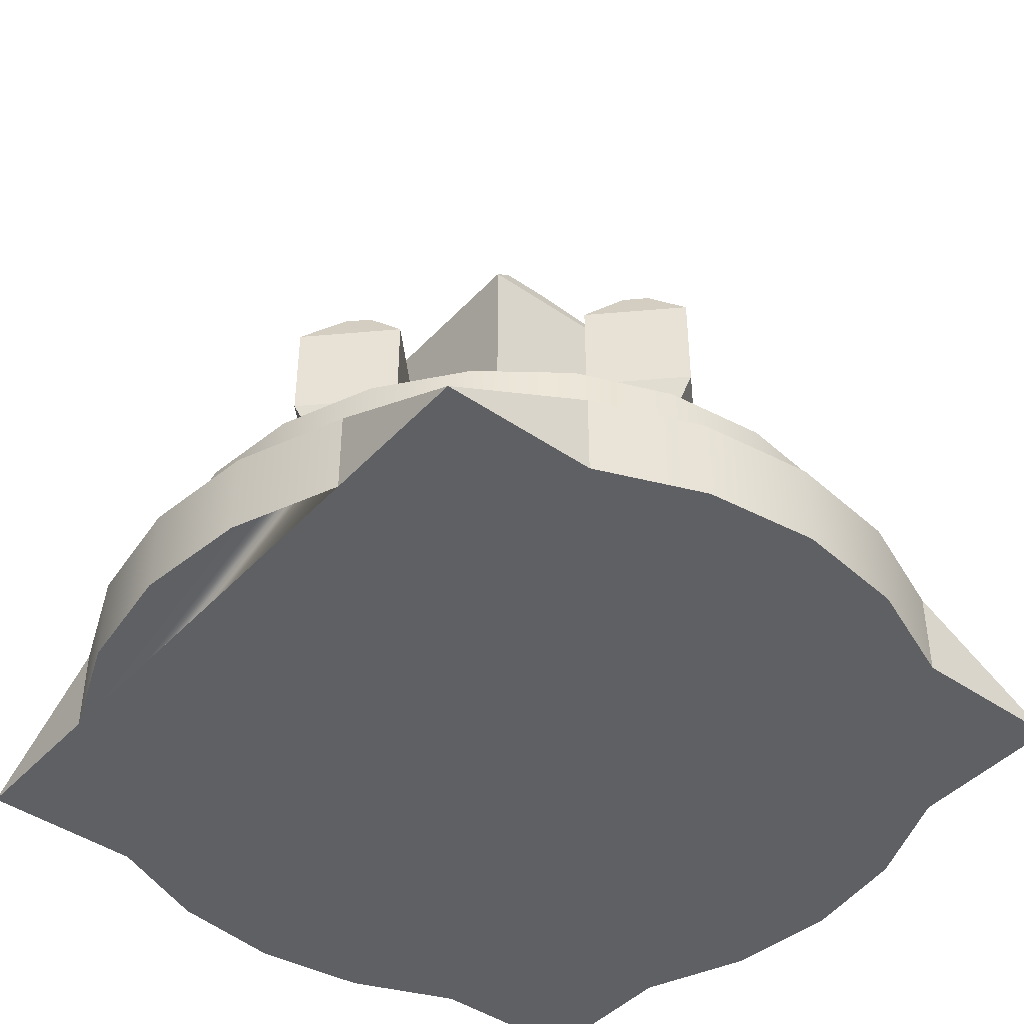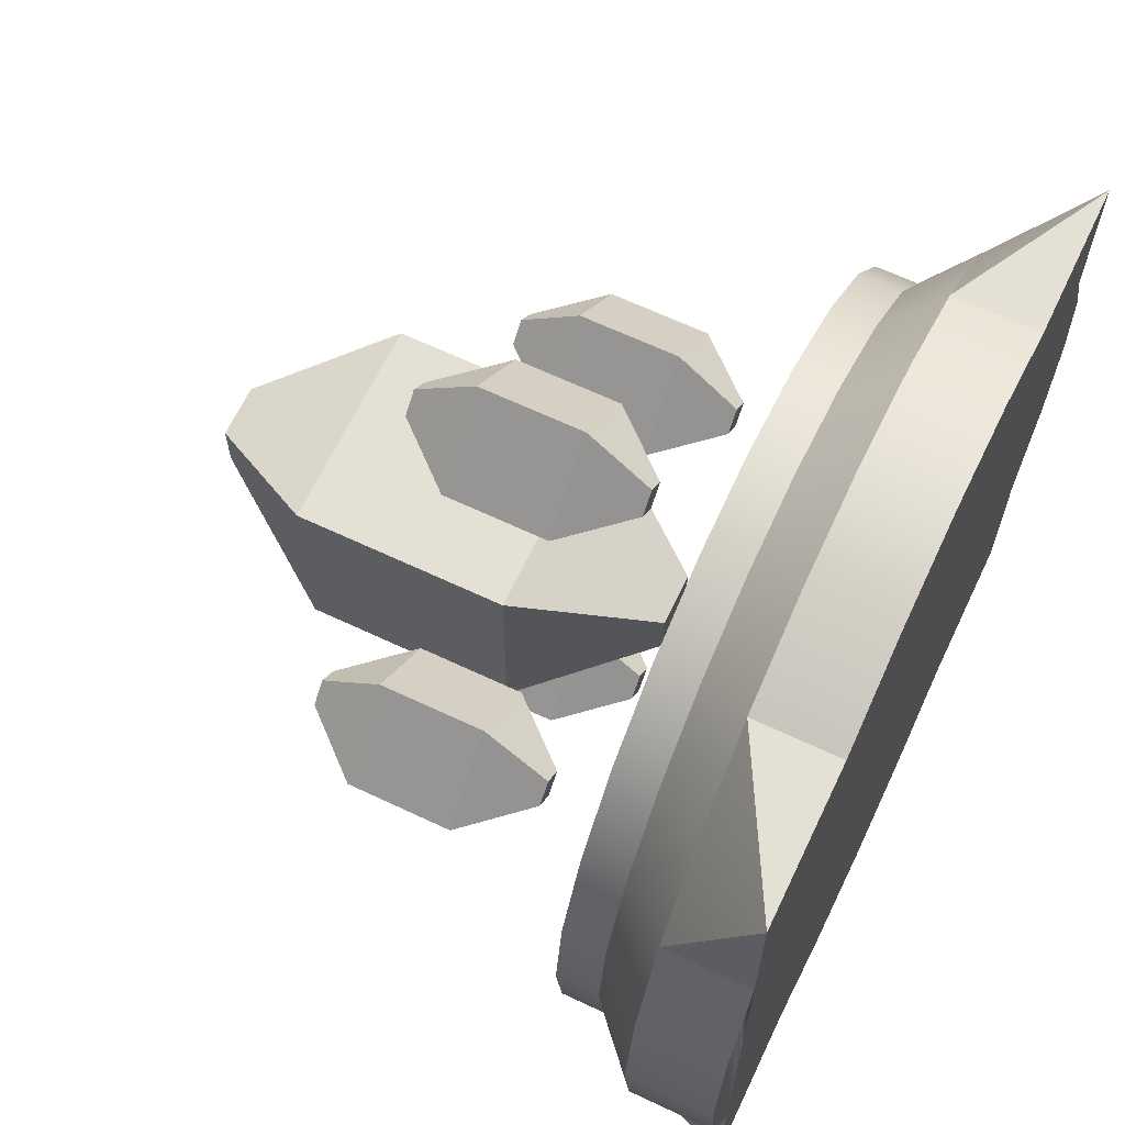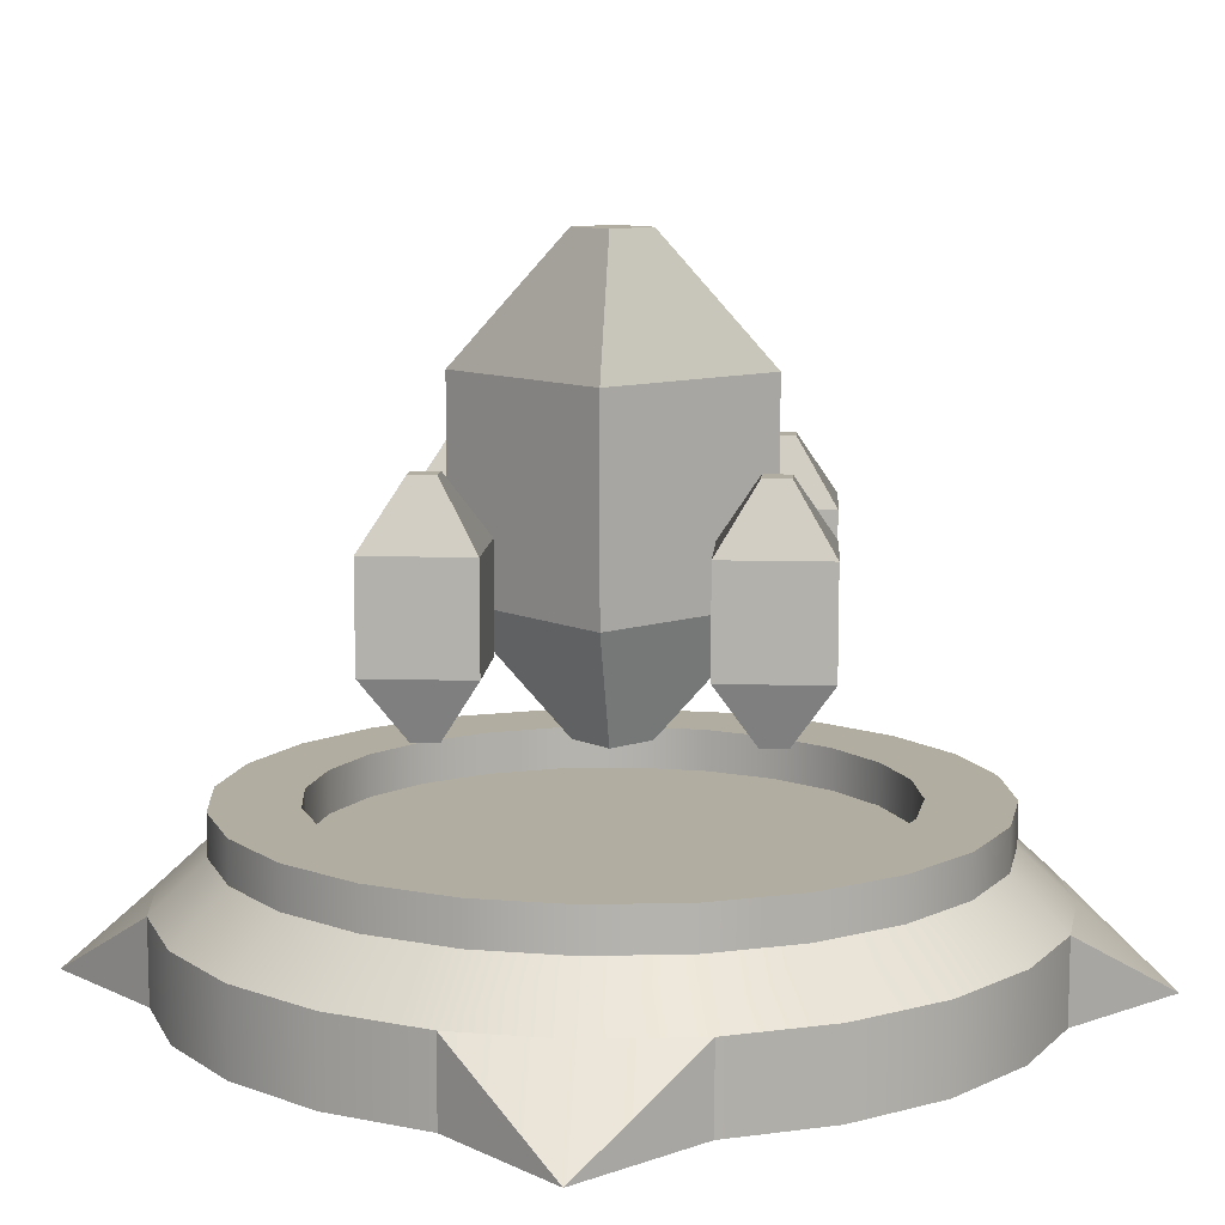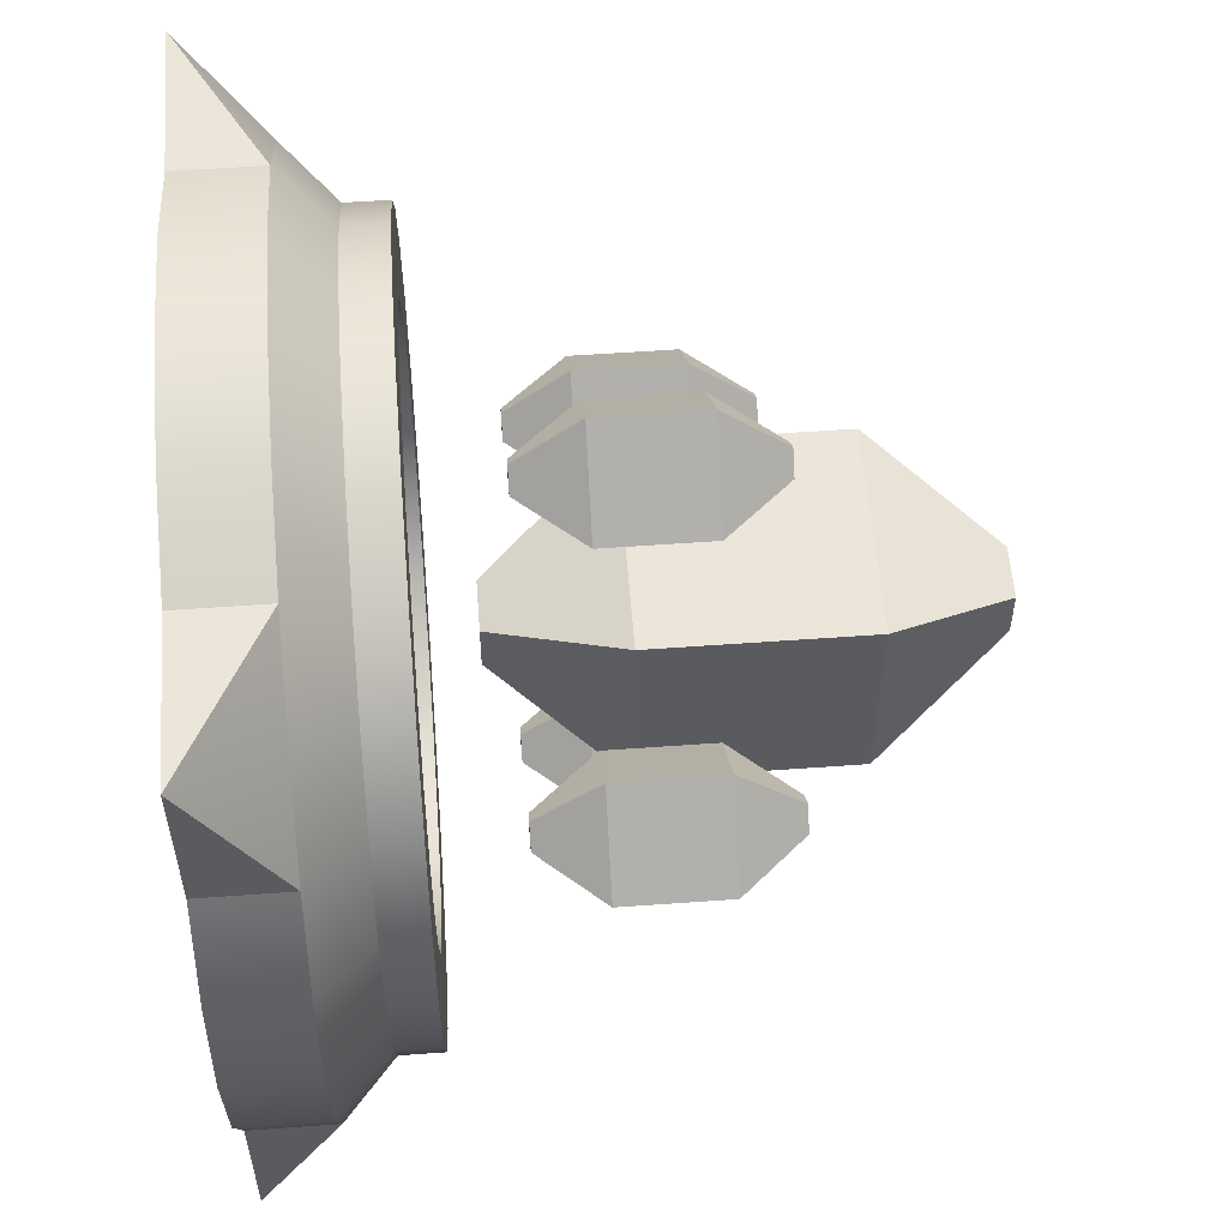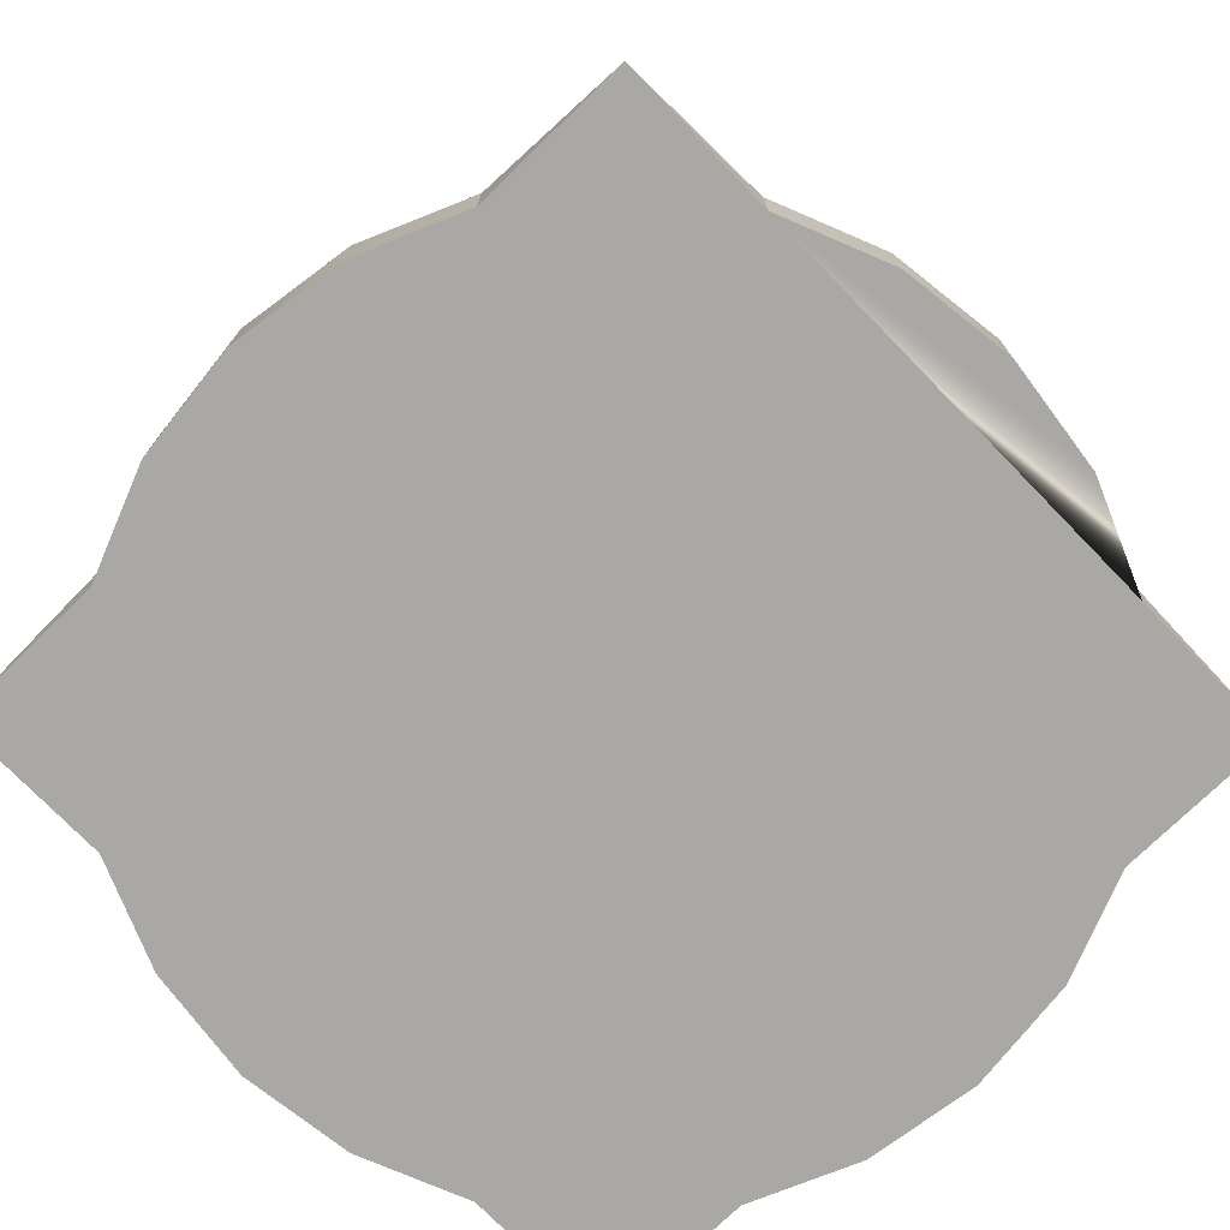
<metadata>
{"format":"obj","ext":"obj","renderer":"f3d","projection":"perspective","resolution":1024,"background":"white","views":[{"elev":-43.6,"azim":-39.1,"up":"+Y"},{"elev":65.2,"azim":-64.6,"up":"+Z"},{"elev":10.3,"azim":-130.9,"up":"+Y"},{"elev":56.8,"azim":85.7,"up":"+Z"},{"elev":-75.0,"azim":-135.8,"up":"+Y"}]}
</metadata>
<code>
o towerRound_crystals
v -0 0.1 -0.5
v 0.1294 0 -0.483
v 0 0 -0.5
v 0.1294 0.1 -0.483
v 0.433 0.1 0.25
v 0.483 -0 0.1294
v 0.483 0.1 0.1294
v 0.433 -0 0.25
v -0.1294 0.1 -0.483
v -0 0.16 -0.435
v -0.1126 0.16 -0.4202
v -0.483 -0 0.1294
v -0.5 0.1 0
v -0.5 0 0
v -0.483 0.1 0.1294
v -0.483 0 -0.1294
v -0.433 0.1 -0.25
v -0.433 0 -0.25
v -0.483 0.1 -0.1294
v -0.433 -0 0.25
v -0.433 0 -0.433
v -0.433 -0 0.433
v -0.25 0 -0.433
v -0.25 -0 0.433
v -0.1294 0 -0.483
v -0.1294 -0 0.483
v 0 -0 0.5
v 0.1294 -0 0.483
v 0.25 0 -0.433
v 0.25 -0 0.433
v 0.433 0 -0.433
v 0.433 0 -0.25
v 0.433 -0 0.433
v 0.483 0 -0.1294
v 0.5 0 0
v 0.25 0.1 -0.433
v 0.3536 0.1 -0.3536
v 0.3767 0.16 -0.2175
v 0.433 0.1 -0.25
v 0.3076 0.16 -0.3076
v -0 0.1 0.5
v 0.1294 0.1 0.483
v -0.435 0.16 0
v -0.4202 0.16 -0.1126
v -0.2175 0.16 -0.3767
v -0.25 0.1 -0.433
v 0.483 0.1 -0.1294
v 0.435 0.16 0
v 0.5 0.1 0
v 0.4202 0.16 0.1126
v -0.3076 0.16 -0.3076
v -0.3536 0.1 -0.3536
v 0.2175 0.16 -0.3767
v 0.1126 0.16 -0.4202
v -0.1294 0.1 0.483
v 0.3767 0.16 0.2175
v 0.4202 0.16 -0.1126
v -0.433 0.1 0.25
v 0.2175 0.16 0.3767
v 0.25 0.1 0.433
v 0.1126 0.16 0.4202
v -0.2175 0.16 0.3767
v -0.1126 0.16 0.4202
v -0.25 0.1 0.433
v -0.3767 0.16 -0.2175
v -0 0.16 0.435
v -0.3076 0.16 0.3076
v -0.3536 0.1 0.3536
v -0.4202 0.16 0.1126
v 0.3536 0.1 0.3536
v 0.3076 0.16 0.3076
v -0.3767 0.16 0.2175
v 0.3237 0.16 -0.08673
v 0.3237 0.16 0.08673
v 0.3351 0.16 0
v 0.2902 0.16 -0.1675
v 0.2902 0.16 0.1675
v 0.2369 0.16 -0.2369
v 0.2369 0.16 0.2369
v 0.1675 0.16 -0.2902
v 0.1675 0.16 0.2902
v 0.08673 0.16 -0.3237
v 0.08673 0.16 0.3237
v -0 0.16 -0.3351
v -0 0.16 0.3351
v -0.08673 0.16 -0.3237
v -0.08673 0.16 0.3237
v -0.1675 0.16 0.2902
v -0.1675 0.16 -0.2902
v -0.2369 0.16 -0.2369
v -0.2369 0.16 0.2369
v -0.2902 0.16 -0.1675
v -0.2902 0.16 0.1675
v -0.3237 0.16 -0.08673
v -0.3237 0.16 0.08673
v -0.3351 0.16 0
v 0.4202 0.21 -0.1126
v 0.4202 0.21 0.1126
v 0.435 0.21 0
v 0.3767 0.21 -0.2175
v 0.3767 0.21 0.2175
v 0.3076 0.21 -0.3076
v 0.3351 0.21 0
v 0.3237 0.21 -0.08673
v 0.2902 0.21 -0.1675
v 0.2175 0.21 -0.3767
v 0.2369 0.21 -0.2369
v 0.1675 0.21 -0.2902
v 0.1126 0.21 -0.4202
v 0.08673 0.21 -0.3237
v -0 0.21 -0.435
v -0 0.21 -0.3351
v -0.08673 0.21 -0.3237
v -0.1126 0.21 -0.4202
v -0.1675 0.21 -0.2902
v -0.2175 0.21 -0.3767
v -0.2369 0.21 -0.2369
v -0.3076 0.21 -0.3076
v -0.2902 0.21 -0.1675
v -0.3237 0.21 -0.08673
v -0.3767 0.21 -0.2175
v -0.3351 0.21 0
v -0.3767 0.21 0.2175
v -0.3237 0.21 0.08673
v -0.3076 0.21 0.3076
v -0.2902 0.21 0.1675
v -0.2369 0.21 0.2369
v -0.2175 0.21 0.3767
v -0.1675 0.21 0.2902
v -0.1126 0.21 0.4202
v -0.08673 0.21 0.3237
v -0 0.21 0.435
v -0 0.21 0.3351
v 0.08673 0.21 0.3237
v 0.1126 0.21 0.4202
v 0.1675 0.21 0.2902
v 0.2175 0.21 0.3767
v 0.2369 0.21 0.2369
v 0.2902 0.21 0.1675
v 0.3076 0.21 0.3076
v 0.3237 0.21 0.08673
v -0.4202 0.21 -0.1126
v -0.4202 0.21 0.1126
v -0.435 0.21 0
v -0.03125 0.8175 -0.03125
v 0.03125 0.8175 0.03125
v 0.03125 0.8175 -0.03125
v -0.03125 0.8175 0.03125
v -0.03125 0.27 0.03125
v 0.03125 0.27 -0.03125
v 0.03125 0.27 0.03125
v -0.03125 0.27 -0.03125
v -0.125 0.42 0.125
v -0.125 0.6675 -0.125
v -0.125 0.42 -0.125
v -0.125 0.6675 0.125
v 0.125 0.6675 0.125
v 0.125 0.42 0.125
v 0.125 0.42 -0.125
v 0.125 0.6675 -0.125
v -0.25 0.5806 -0.0221
v -0.25 0.5806 0.0221
v -0.2279 0.5806 0
v -0.2721 0.5806 0
v -0.2721 0.3069 0
v -0.2279 0.3069 0
v -0.25 0.3069 0.0221
v -0.25 0.3069 -0.0221
v -0.3384 0.3819 0
v -0.25 0.5056 -0.08839
v -0.25 0.3819 -0.08839
v -0.3384 0.5056 0
v -0.25 0.5056 0.08839
v -0.25 0.3819 0.08839
v -0.1616 0.3819 0
v -0.1616 0.5056 0
v 0.25 0.5806 -0.0221
v 0.25 0.5806 0.0221
v 0.2721 0.5806 0
v 0.2279 0.5806 0
v 0.2279 0.3069 0
v 0.2721 0.3069 0
v 0.25 0.3069 0.0221
v 0.25 0.3069 -0.0221
v 0.1616 0.3819 0
v 0.25 0.5056 -0.08839
v 0.25 0.3819 -0.08839
v 0.1616 0.5056 0
v 0.25 0.5056 0.08839
v 0.25 0.3819 0.08839
v 0.3384 0.3819 0
v 0.3384 0.5056 0
v 0 0.5806 0.2279
v -0 0.5806 0.2721
v 0.0221 0.5806 0.25
v -0.0221 0.5806 0.25
v -0.0221 0.3069 0.25
v 0.0221 0.3069 0.25
v -0 0.3069 0.2721
v 0 0.3069 0.2279
v -0.08839 0.3819 0.25
v 0 0.5056 0.1616
v 0 0.3819 0.1616
v -0.08839 0.5056 0.25
v -0 0.5056 0.3384
v -0 0.3819 0.3384
v 0.08839 0.3819 0.25
v 0.08839 0.5056 0.25
v 0 0.5806 -0.2721
v -0 0.5806 -0.2279
v 0.0221 0.5806 -0.25
v -0.0221 0.5806 -0.25
v -0.0221 0.3069 -0.25
v 0.0221 0.3069 -0.25
v -0 0.3069 -0.2279
v 0 0.3069 -0.2721
v -0.08839 0.3819 -0.25
v 0 0.5056 -0.3384
v 0 0.3819 -0.3384
v -0.08839 0.5056 -0.25
v -0 0.5056 -0.1616
v -0 0.3819 -0.1616
v 0.08839 0.3819 -0.25
v 0.08839 0.5056 -0.25
f 1 2 3
f 2 1 4
f 5 6 7
f 6 5 8
f 9 10 1
f 10 9 11
f 12 13 14
f 13 12 15
f 16 17 18
f 17 16 19
f 12 18 20
f 18 12 16
f 16 12 14
f 21 20 18
f 21 22 20
f 23 22 21
f 23 24 22
f 25 24 23
f 25 26 24
f 3 26 25
f 3 27 26
f 3 28 27
f 2 28 3
f 29 28 2
f 29 30 28
f 31 30 29
f 32 30 31
f 8 30 32
f 30 8 33
f 34 8 32
f 34 6 8
f 6 34 35
f 4 29 2
f 29 4 36
f 37 38 39
f 38 37 40
f 28 41 27
f 41 28 42
f 19 43 44
f 43 19 13
f 9 45 11
f 45 9 46
f 14 19 16
f 19 14 13
f 47 32 39
f 32 47 34
f 48 7 49
f 7 48 50
f 46 51 45
f 51 46 52
f 4 53 36
f 53 4 54
f 27 55 26
f 55 27 41
f 7 35 49
f 35 7 6
f 50 5 7
f 5 50 56
f 39 57 47
f 57 39 38
f 46 25 23
f 25 46 9
f 20 15 12
f 15 20 58
f 9 3 25
f 3 9 1
f 59 42 60
f 42 59 61
f 62 55 63
f 55 62 64
f 30 42 28
f 42 30 60
f 52 65 51
f 65 52 17
f 61 41 42
f 41 61 66
f 67 64 62
f 64 67 68
f 49 34 47
f 34 49 35
f 43 15 69
f 15 43 13
f 56 70 5
f 70 56 71
f 47 48 49
f 48 47 57
f 66 55 41
f 55 66 63
f 26 64 24
f 64 26 55
f 69 58 72
f 58 69 15
f 71 60 70
f 60 71 59
f 1 54 4
f 54 1 10
f 17 44 65
f 44 17 19
f 72 68 67
f 68 72 58
f 36 40 37
f 40 36 53
f 22 58 20
f 22 64 68
f 58 22 68
f 64 22 24
f 21 52 46
f 17 52 21
f 17 21 18
f 46 23 21
f 37 39 31
f 36 37 31
f 36 31 29
f 32 31 39
f 60 30 33
f 70 33 5
f 60 33 70
f 33 8 5
f 73 74 75
f 74 73 76
f 74 76 77
f 77 76 78
f 77 78 79
f 79 78 80
f 79 80 81
f 81 80 82
f 81 82 83
f 83 82 84
f 83 84 85
f 85 84 86
f 85 86 87
f 87 86 88
f 88 86 89
f 88 89 90
f 88 90 91
f 91 90 92
f 91 92 93
f 93 92 94
f 93 94 95
f 95 94 96
f 97 98 99
f 98 97 100
f 98 100 101
f 101 100 102
f 101 102 103
f 103 102 104
f 104 102 105
f 105 102 106
f 105 106 107
f 107 106 108
f 108 106 109
f 108 109 110
f 110 109 111
f 110 111 112
f 112 111 113
f 113 111 114
f 113 114 115
f 115 114 116
f 115 116 117
f 117 116 118
f 117 118 119
f 119 118 120
f 120 118 121
f 120 121 122
f 123 122 121
f 123 124 122
f 125 124 123
f 125 126 124
f 125 127 126
f 128 127 125
f 128 129 127
f 130 129 128
f 130 131 129
f 132 131 130
f 132 133 131
f 132 134 133
f 135 134 132
f 135 136 134
f 137 136 135
f 137 138 136
f 137 139 138
f 140 139 137
f 140 141 139
f 140 103 141
f 103 140 101
f 123 121 142
f 123 142 143
f 143 142 144
f 67 123 72
f 123 67 125
f 62 125 67
f 125 62 128
f 63 128 62
f 128 63 130
f 66 130 63
f 130 66 132
f 61 132 66
f 132 61 135
f 59 135 61
f 135 59 137
f 71 137 59
f 137 71 140
f 140 56 101
f 56 140 71
f 101 50 98
f 50 101 56
f 98 48 99
f 48 98 50
f 99 57 97
f 57 99 48
f 97 38 100
f 38 97 57
f 100 40 102
f 40 100 38
f 106 40 53
f 40 106 102
f 109 53 54
f 53 109 106
f 111 54 10
f 54 111 109
f 114 10 11
f 10 114 111
f 116 11 45
f 11 116 114
f 118 45 51
f 45 118 116
f 65 118 51
f 118 65 121
f 44 121 65
f 121 44 142
f 43 142 44
f 142 43 144
f 69 144 43
f 144 69 143
f 72 143 69
f 143 72 123
f 129 87 88
f 87 129 131
f 127 88 91
f 88 127 129
f 127 93 126
f 93 127 91
f 126 95 124
f 95 126 93
f 124 96 122
f 96 124 95
f 122 94 120
f 94 122 96
f 120 92 119
f 92 120 94
f 119 90 117
f 90 119 92
f 89 117 90
f 117 89 115
f 86 115 89
f 115 86 113
f 84 113 86
f 113 84 112
f 82 112 84
f 112 82 110
f 80 110 82
f 110 80 108
f 78 108 80
f 108 78 107
f 76 107 78
f 107 76 105
f 73 105 76
f 105 73 104
f 75 104 73
f 104 75 103
f 74 103 75
f 103 74 141
f 77 141 74
f 141 77 139
f 79 139 77
f 139 79 138
f 136 79 81
f 79 136 138
f 134 81 83
f 81 134 136
f 133 83 85
f 83 133 134
f 131 85 87
f 85 131 133
f 145 146 147
f 146 145 148
f 149 150 151
f 150 149 152
f 153 154 155
f 154 153 156
f 157 153 158
f 153 157 156
f 154 159 155
f 159 154 160
f 157 159 160
f 159 157 158
f 145 160 154
f 160 145 147
f 147 157 160
f 157 147 146
f 146 156 157
f 156 146 148
f 156 145 154
f 145 156 148
f 152 153 155
f 153 152 149
f 158 150 159
f 150 158 151
f 155 150 152
f 150 155 159
f 158 149 151
f 149 158 153
f 161 162 163
f 162 161 164
f 165 166 167
f 166 165 168
f 169 170 171
f 170 169 172
f 173 169 174
f 169 173 172
f 170 175 171
f 175 170 176
f 173 175 176
f 175 173 174
f 161 176 170
f 176 161 163
f 163 173 176
f 173 163 162
f 162 172 173
f 172 162 164
f 172 161 170
f 161 172 164
f 168 169 171
f 169 168 165
f 174 166 175
f 166 174 167
f 171 166 168
f 166 171 175
f 174 165 167
f 165 174 169
f 177 178 179
f 178 177 180
f 181 182 183
f 182 181 184
f 185 186 187
f 186 185 188
f 189 185 190
f 185 189 188
f 186 191 187
f 191 186 192
f 189 191 192
f 191 189 190
f 177 192 186
f 192 177 179
f 179 189 192
f 189 179 178
f 178 188 189
f 188 178 180
f 188 177 186
f 177 188 180
f 184 185 187
f 185 184 181
f 190 182 191
f 182 190 183
f 187 182 184
f 182 187 191
f 190 181 183
f 181 190 185
f 193 194 195
f 194 193 196
f 197 198 199
f 198 197 200
f 201 202 203
f 202 201 204
f 205 201 206
f 201 205 204
f 202 207 203
f 207 202 208
f 205 207 208
f 207 205 206
f 193 208 202
f 208 193 195
f 195 205 208
f 205 195 194
f 194 204 205
f 204 194 196
f 204 193 202
f 193 204 196
f 200 201 203
f 201 200 197
f 206 198 207
f 198 206 199
f 203 198 200
f 198 203 207
f 206 197 199
f 197 206 201
f 209 210 211
f 210 209 212
f 213 214 215
f 214 213 216
f 217 218 219
f 218 217 220
f 221 217 222
f 217 221 220
f 218 223 219
f 223 218 224
f 221 223 224
f 223 221 222
f 209 224 218
f 224 209 211
f 211 221 224
f 221 211 210
f 210 220 221
f 220 210 212
f 220 209 218
f 209 220 212
f 216 217 219
f 217 216 213
f 222 214 223
f 214 222 215
f 219 214 216
f 214 219 223
f 222 213 215
f 213 222 217

</code>
